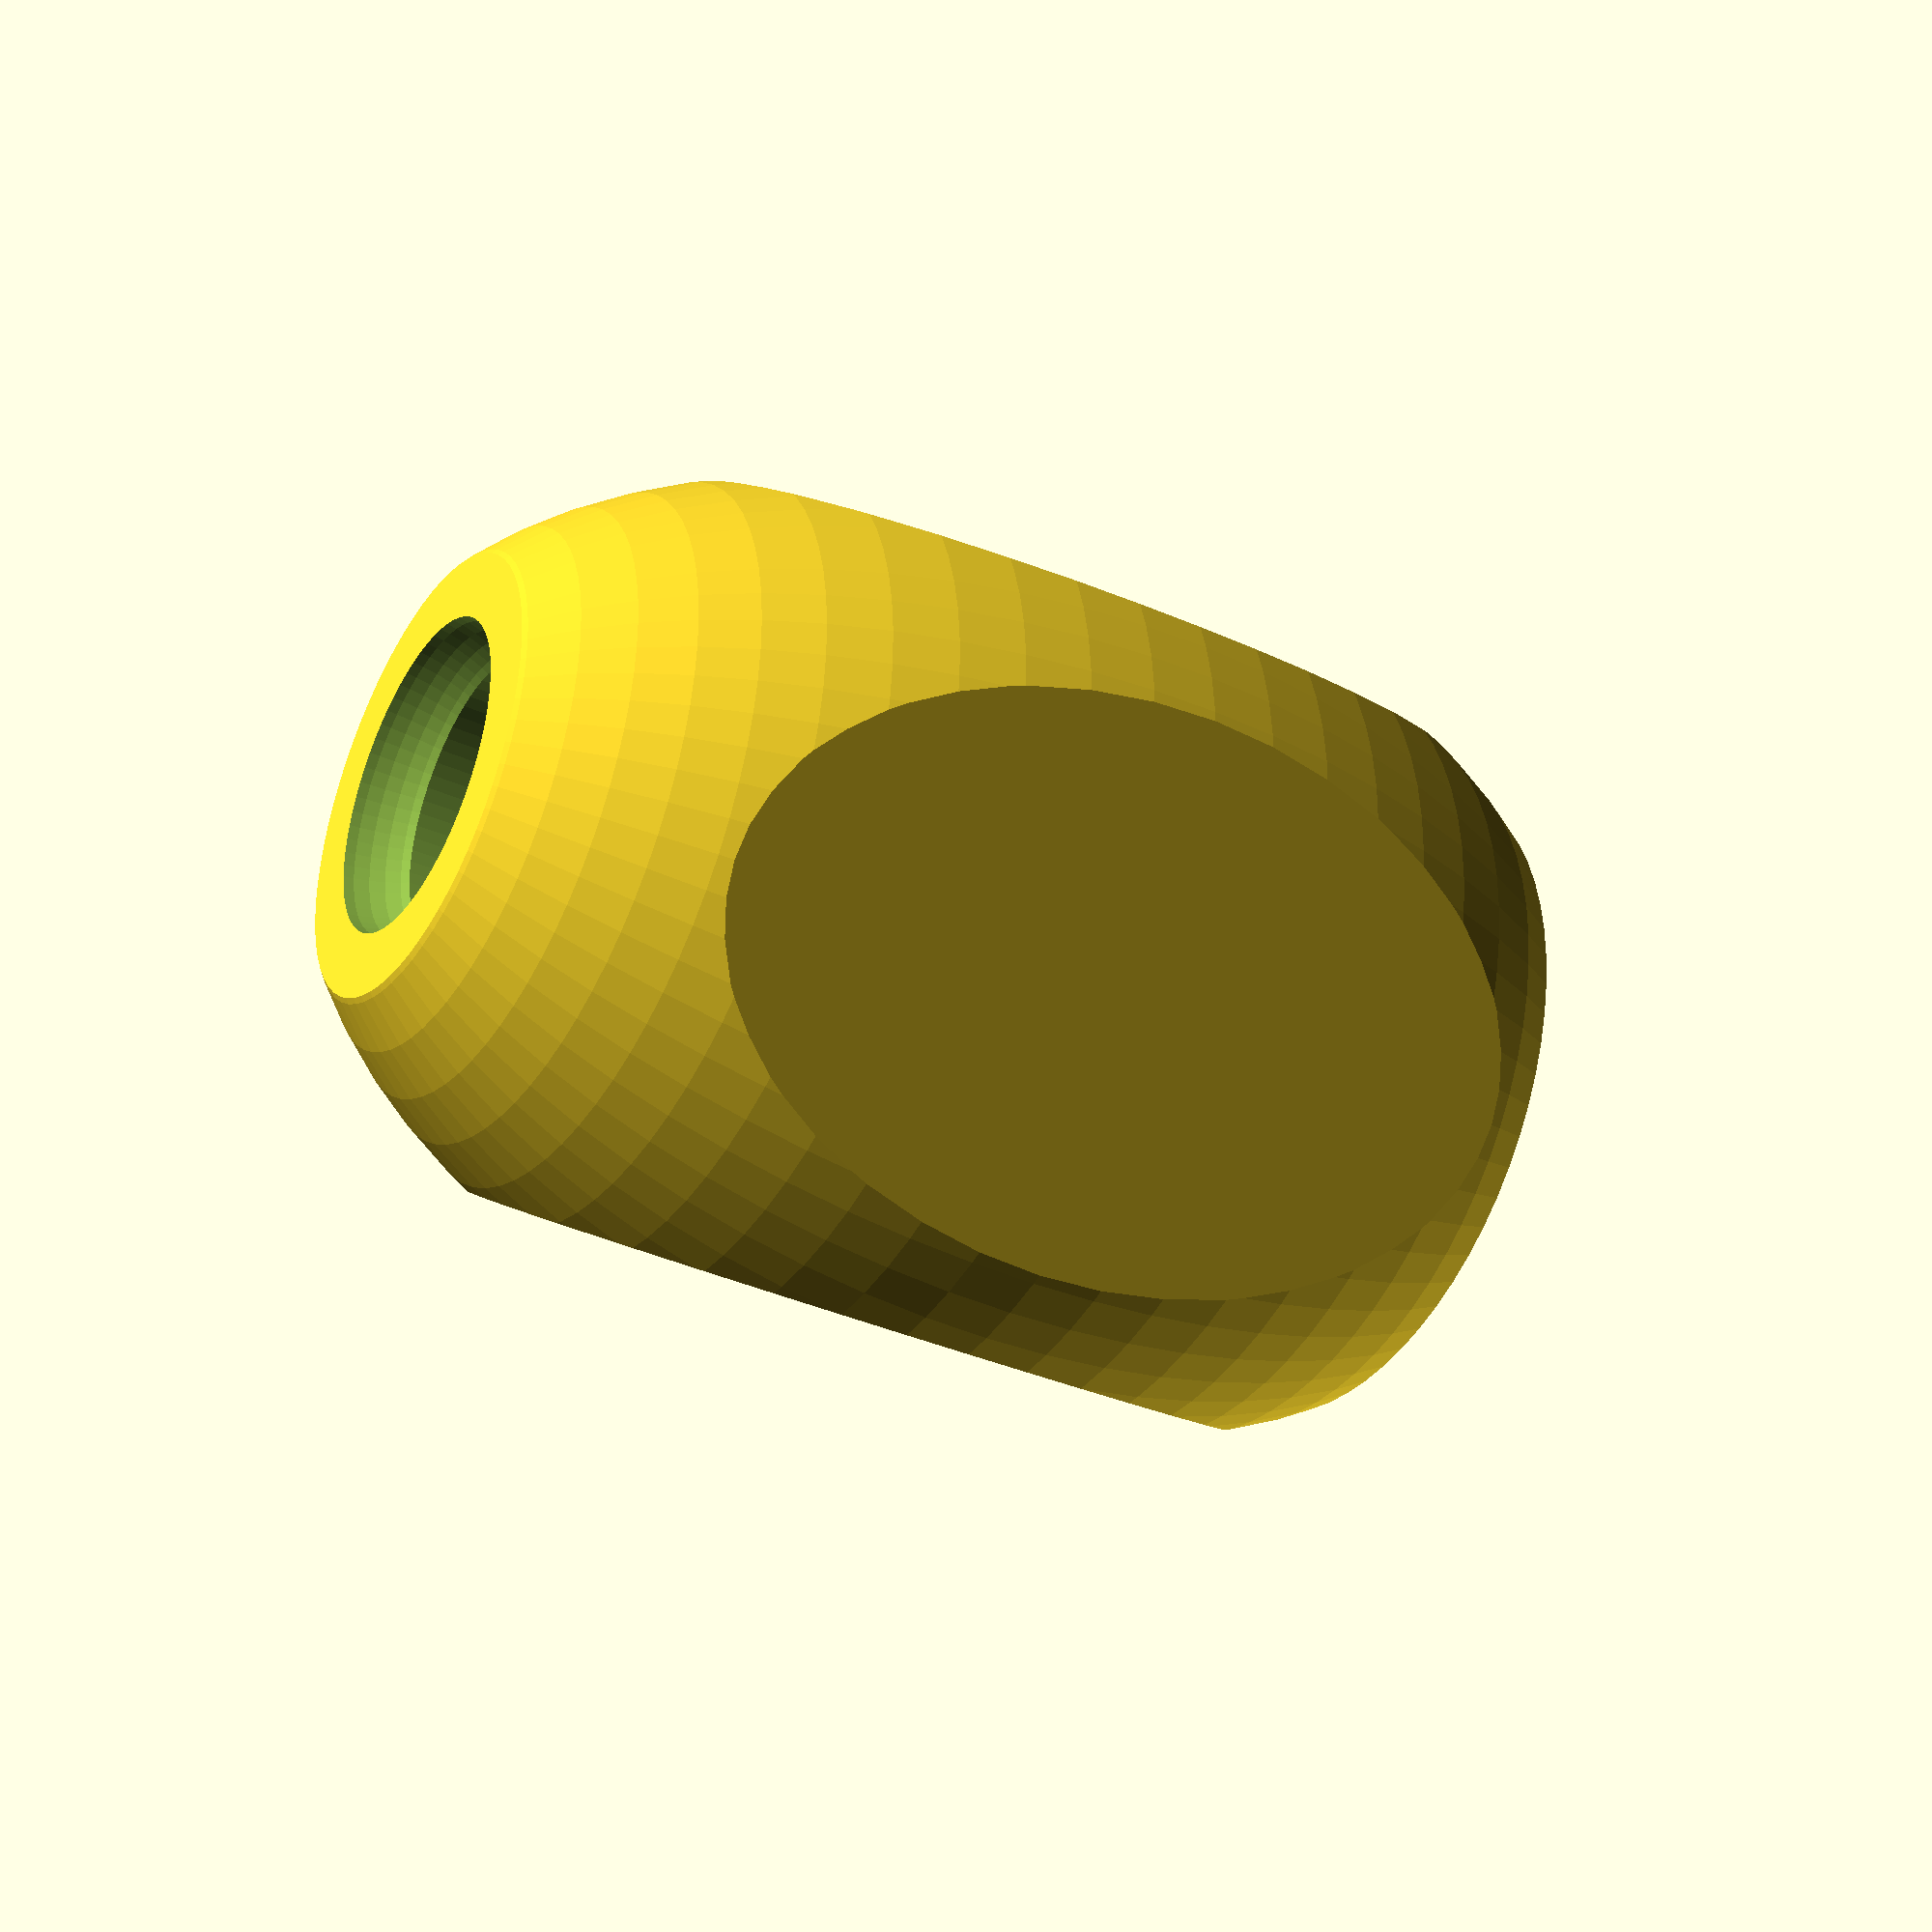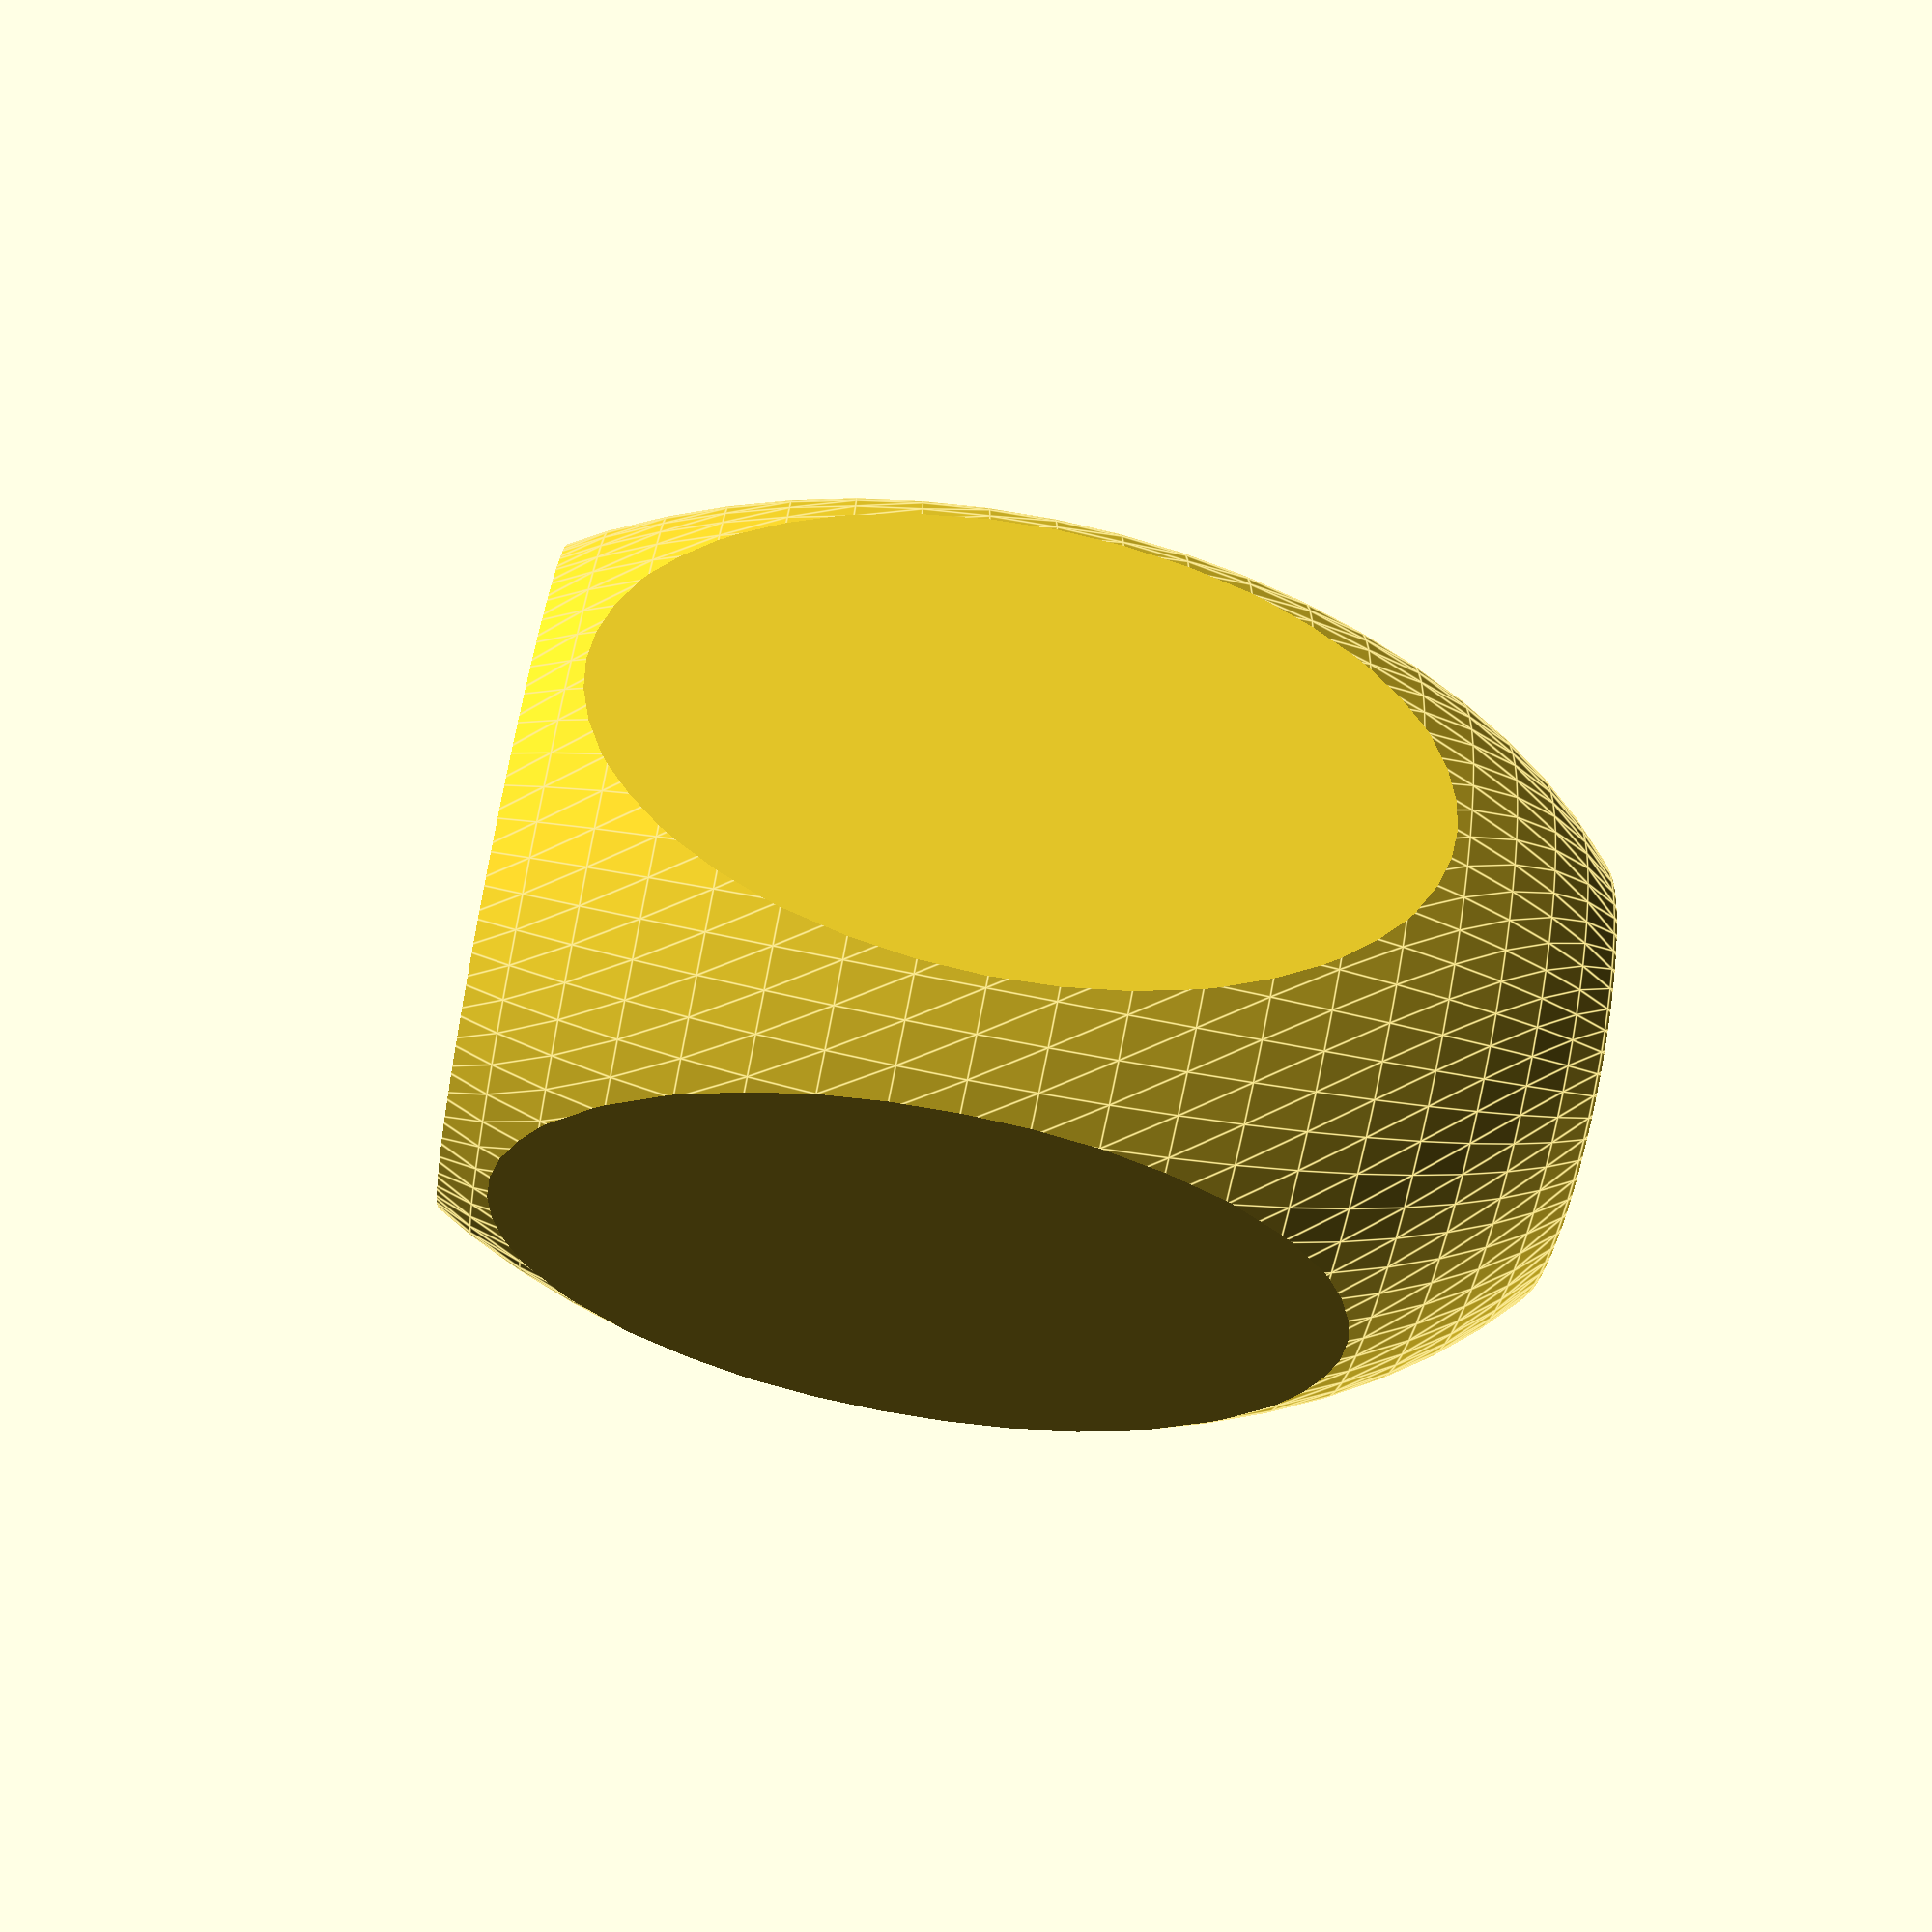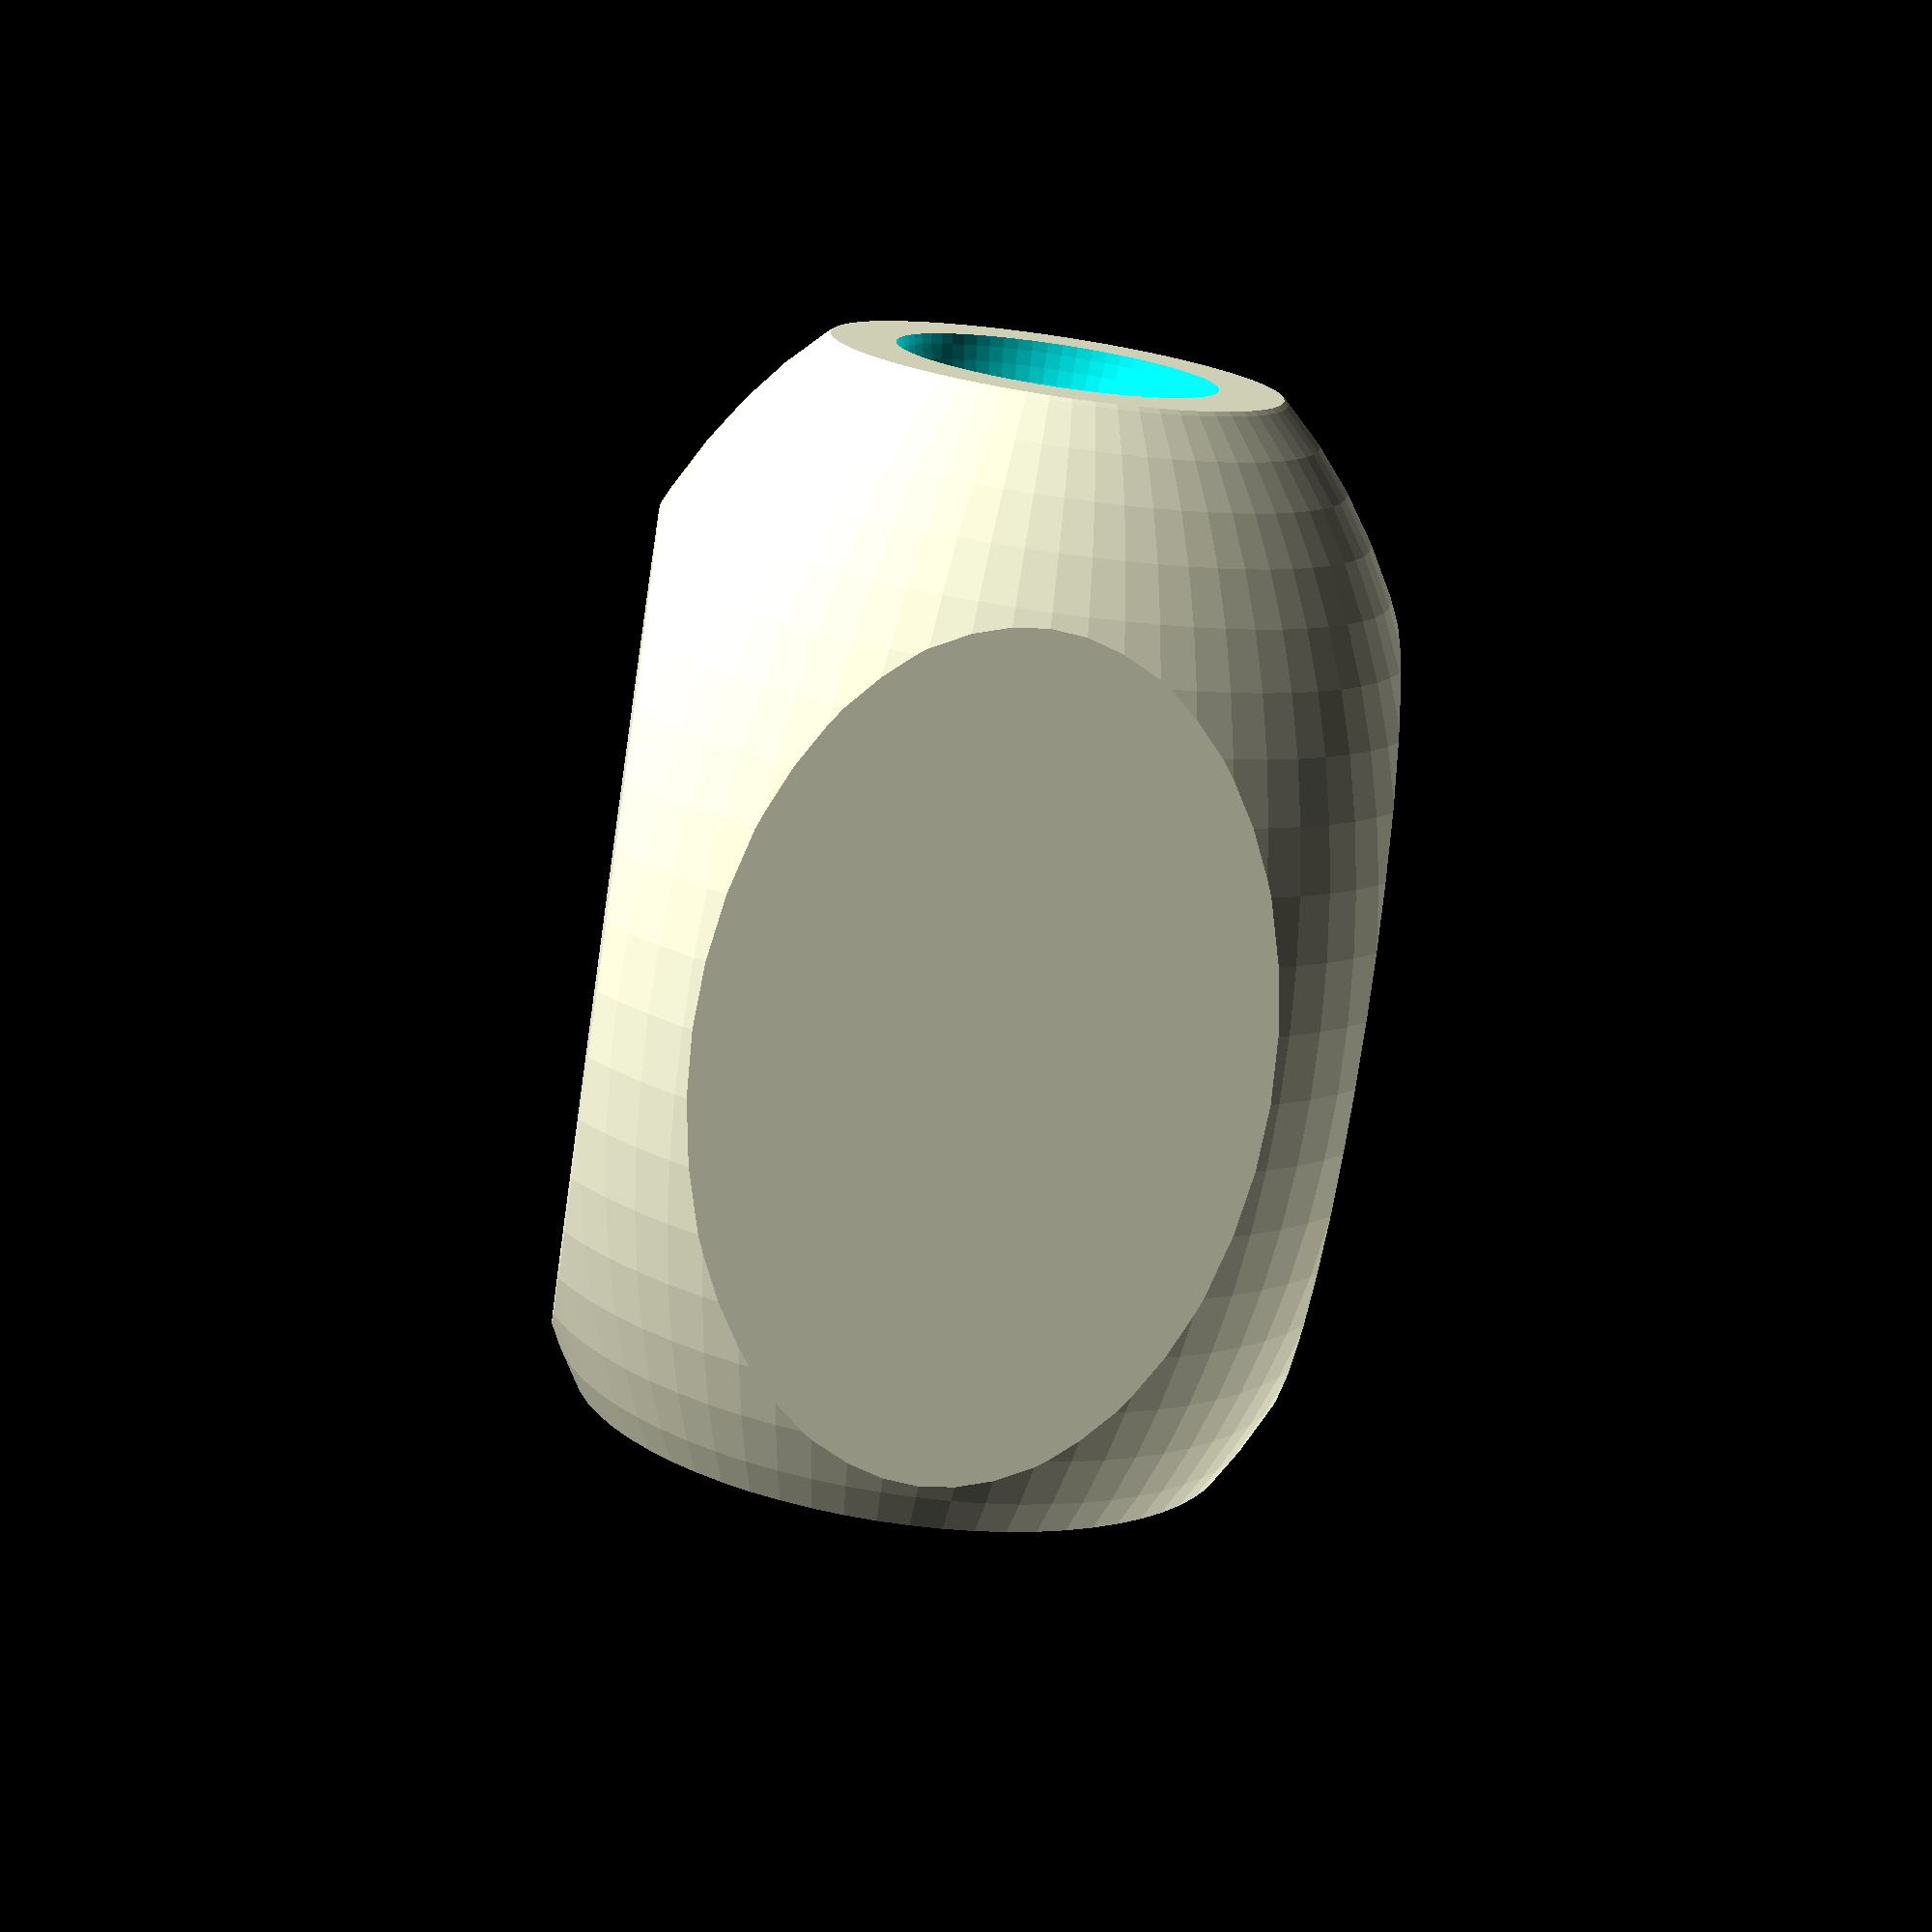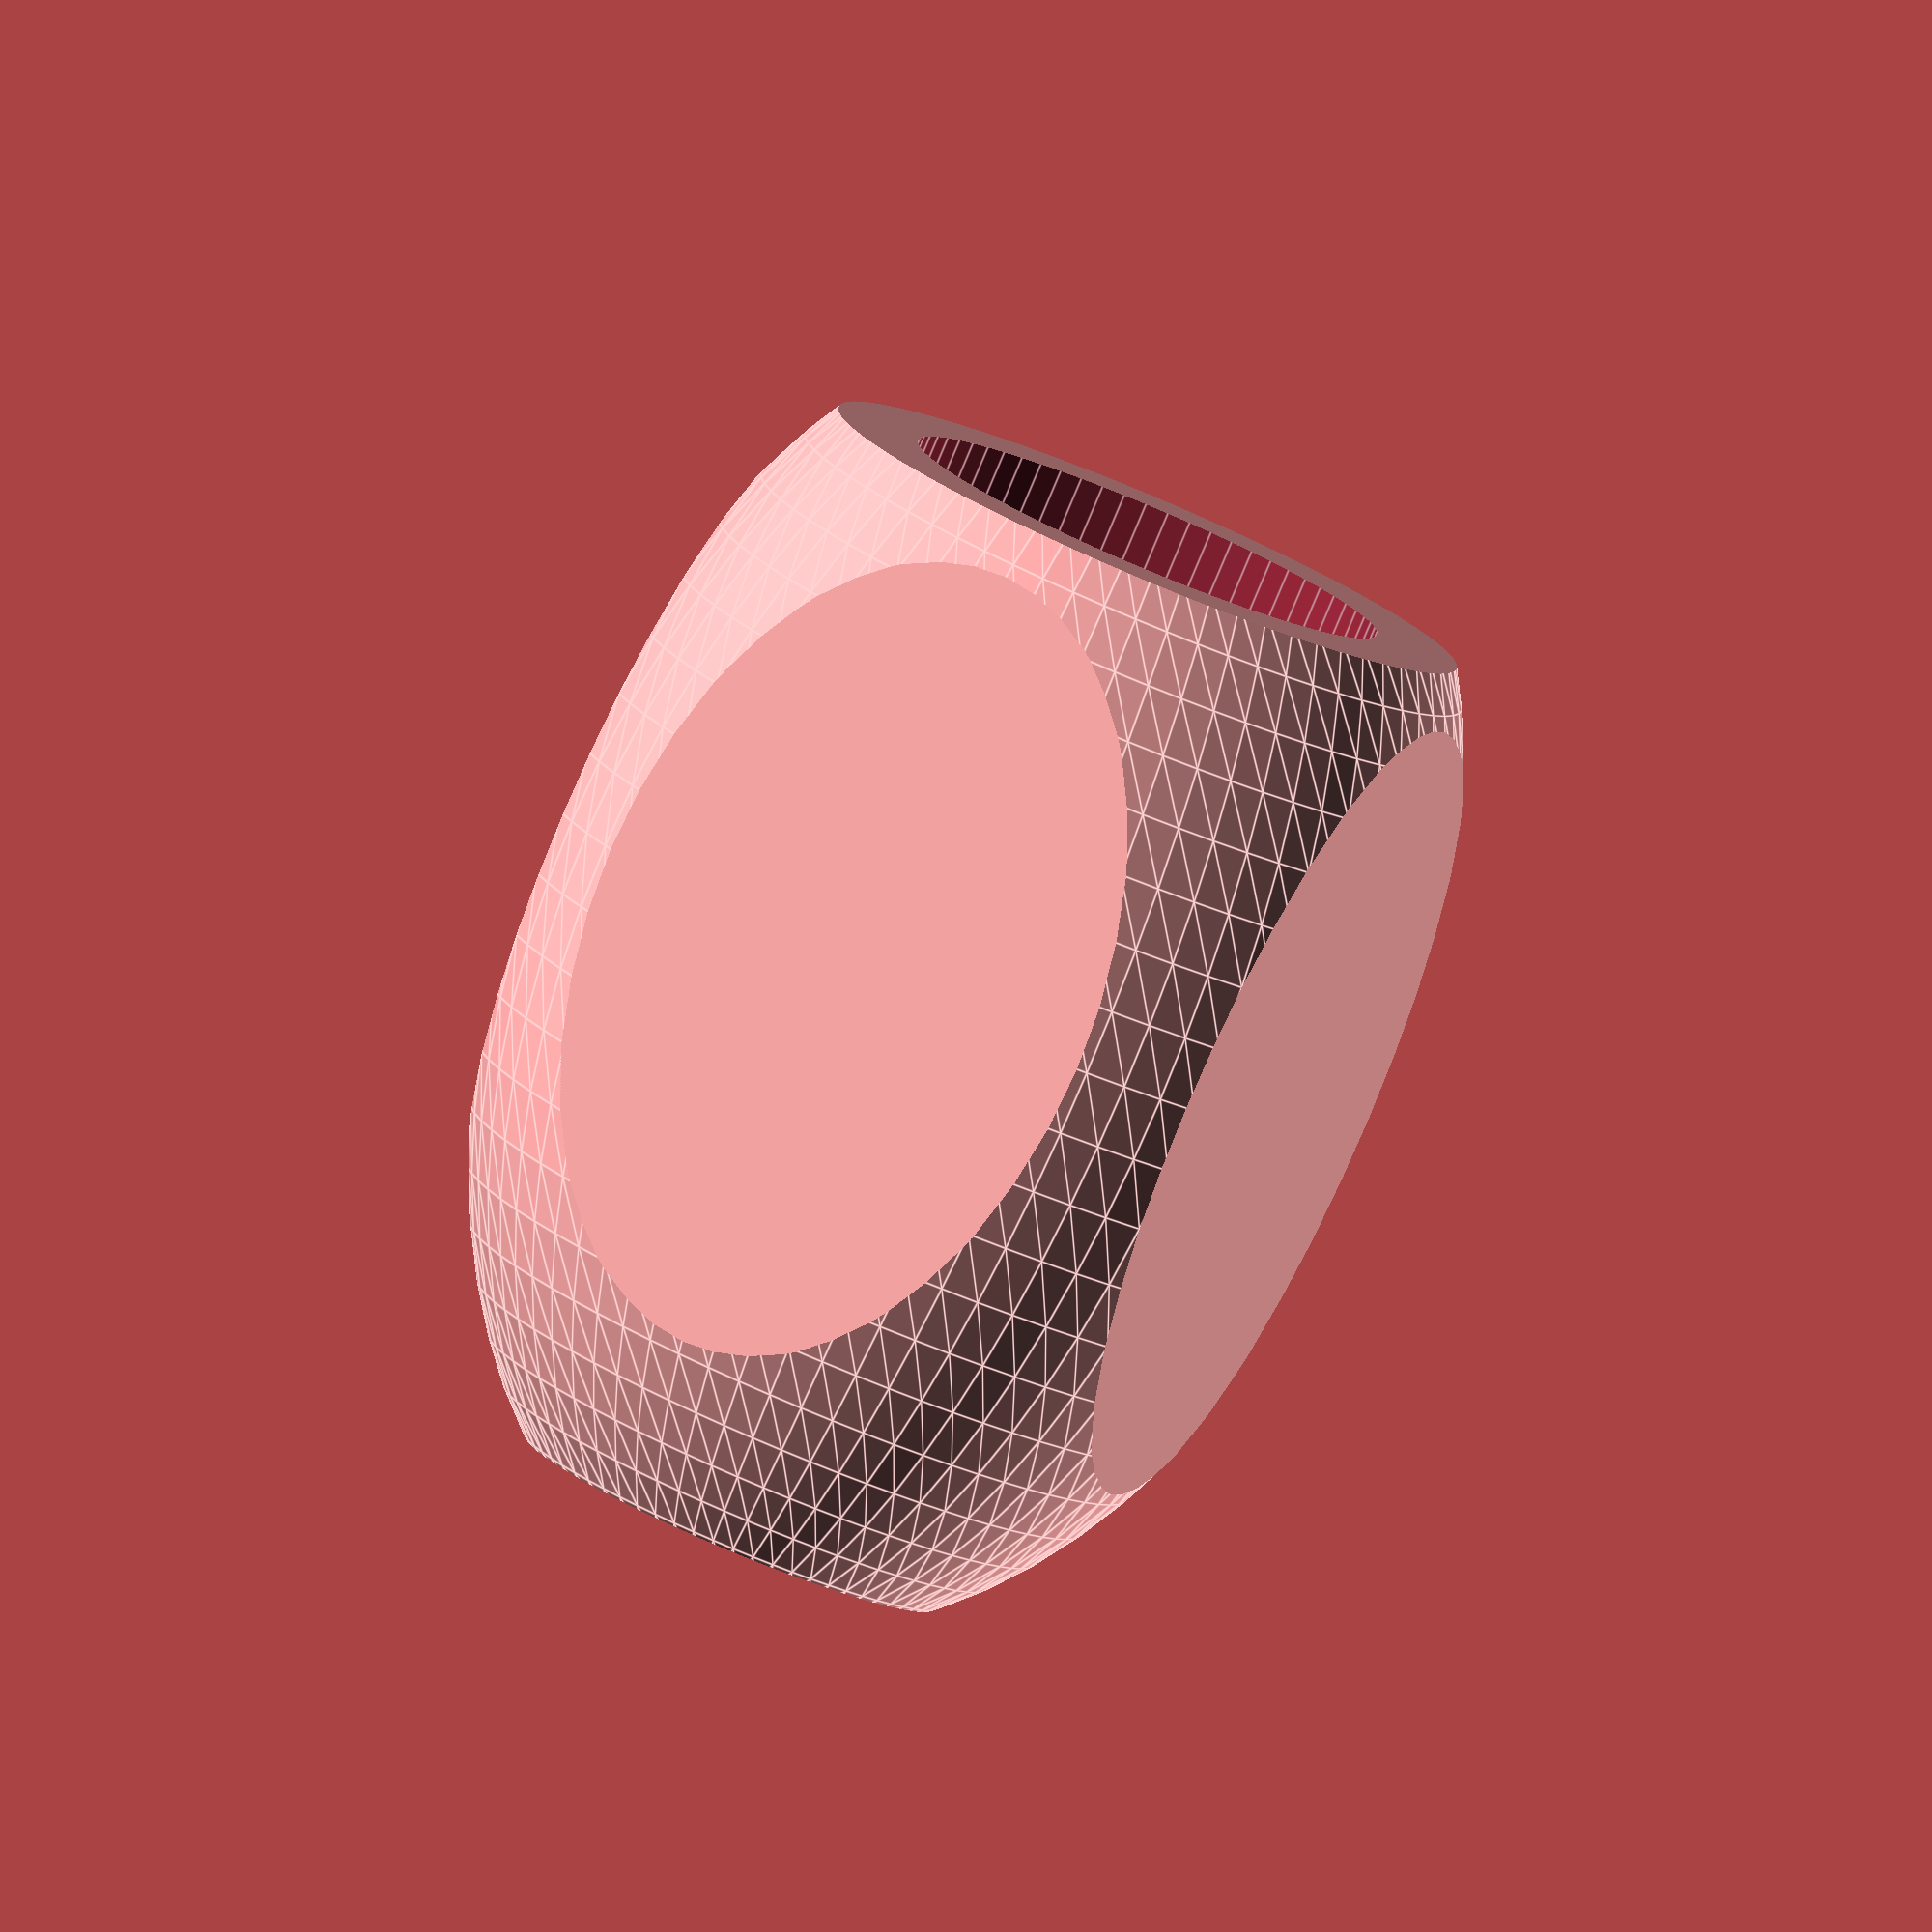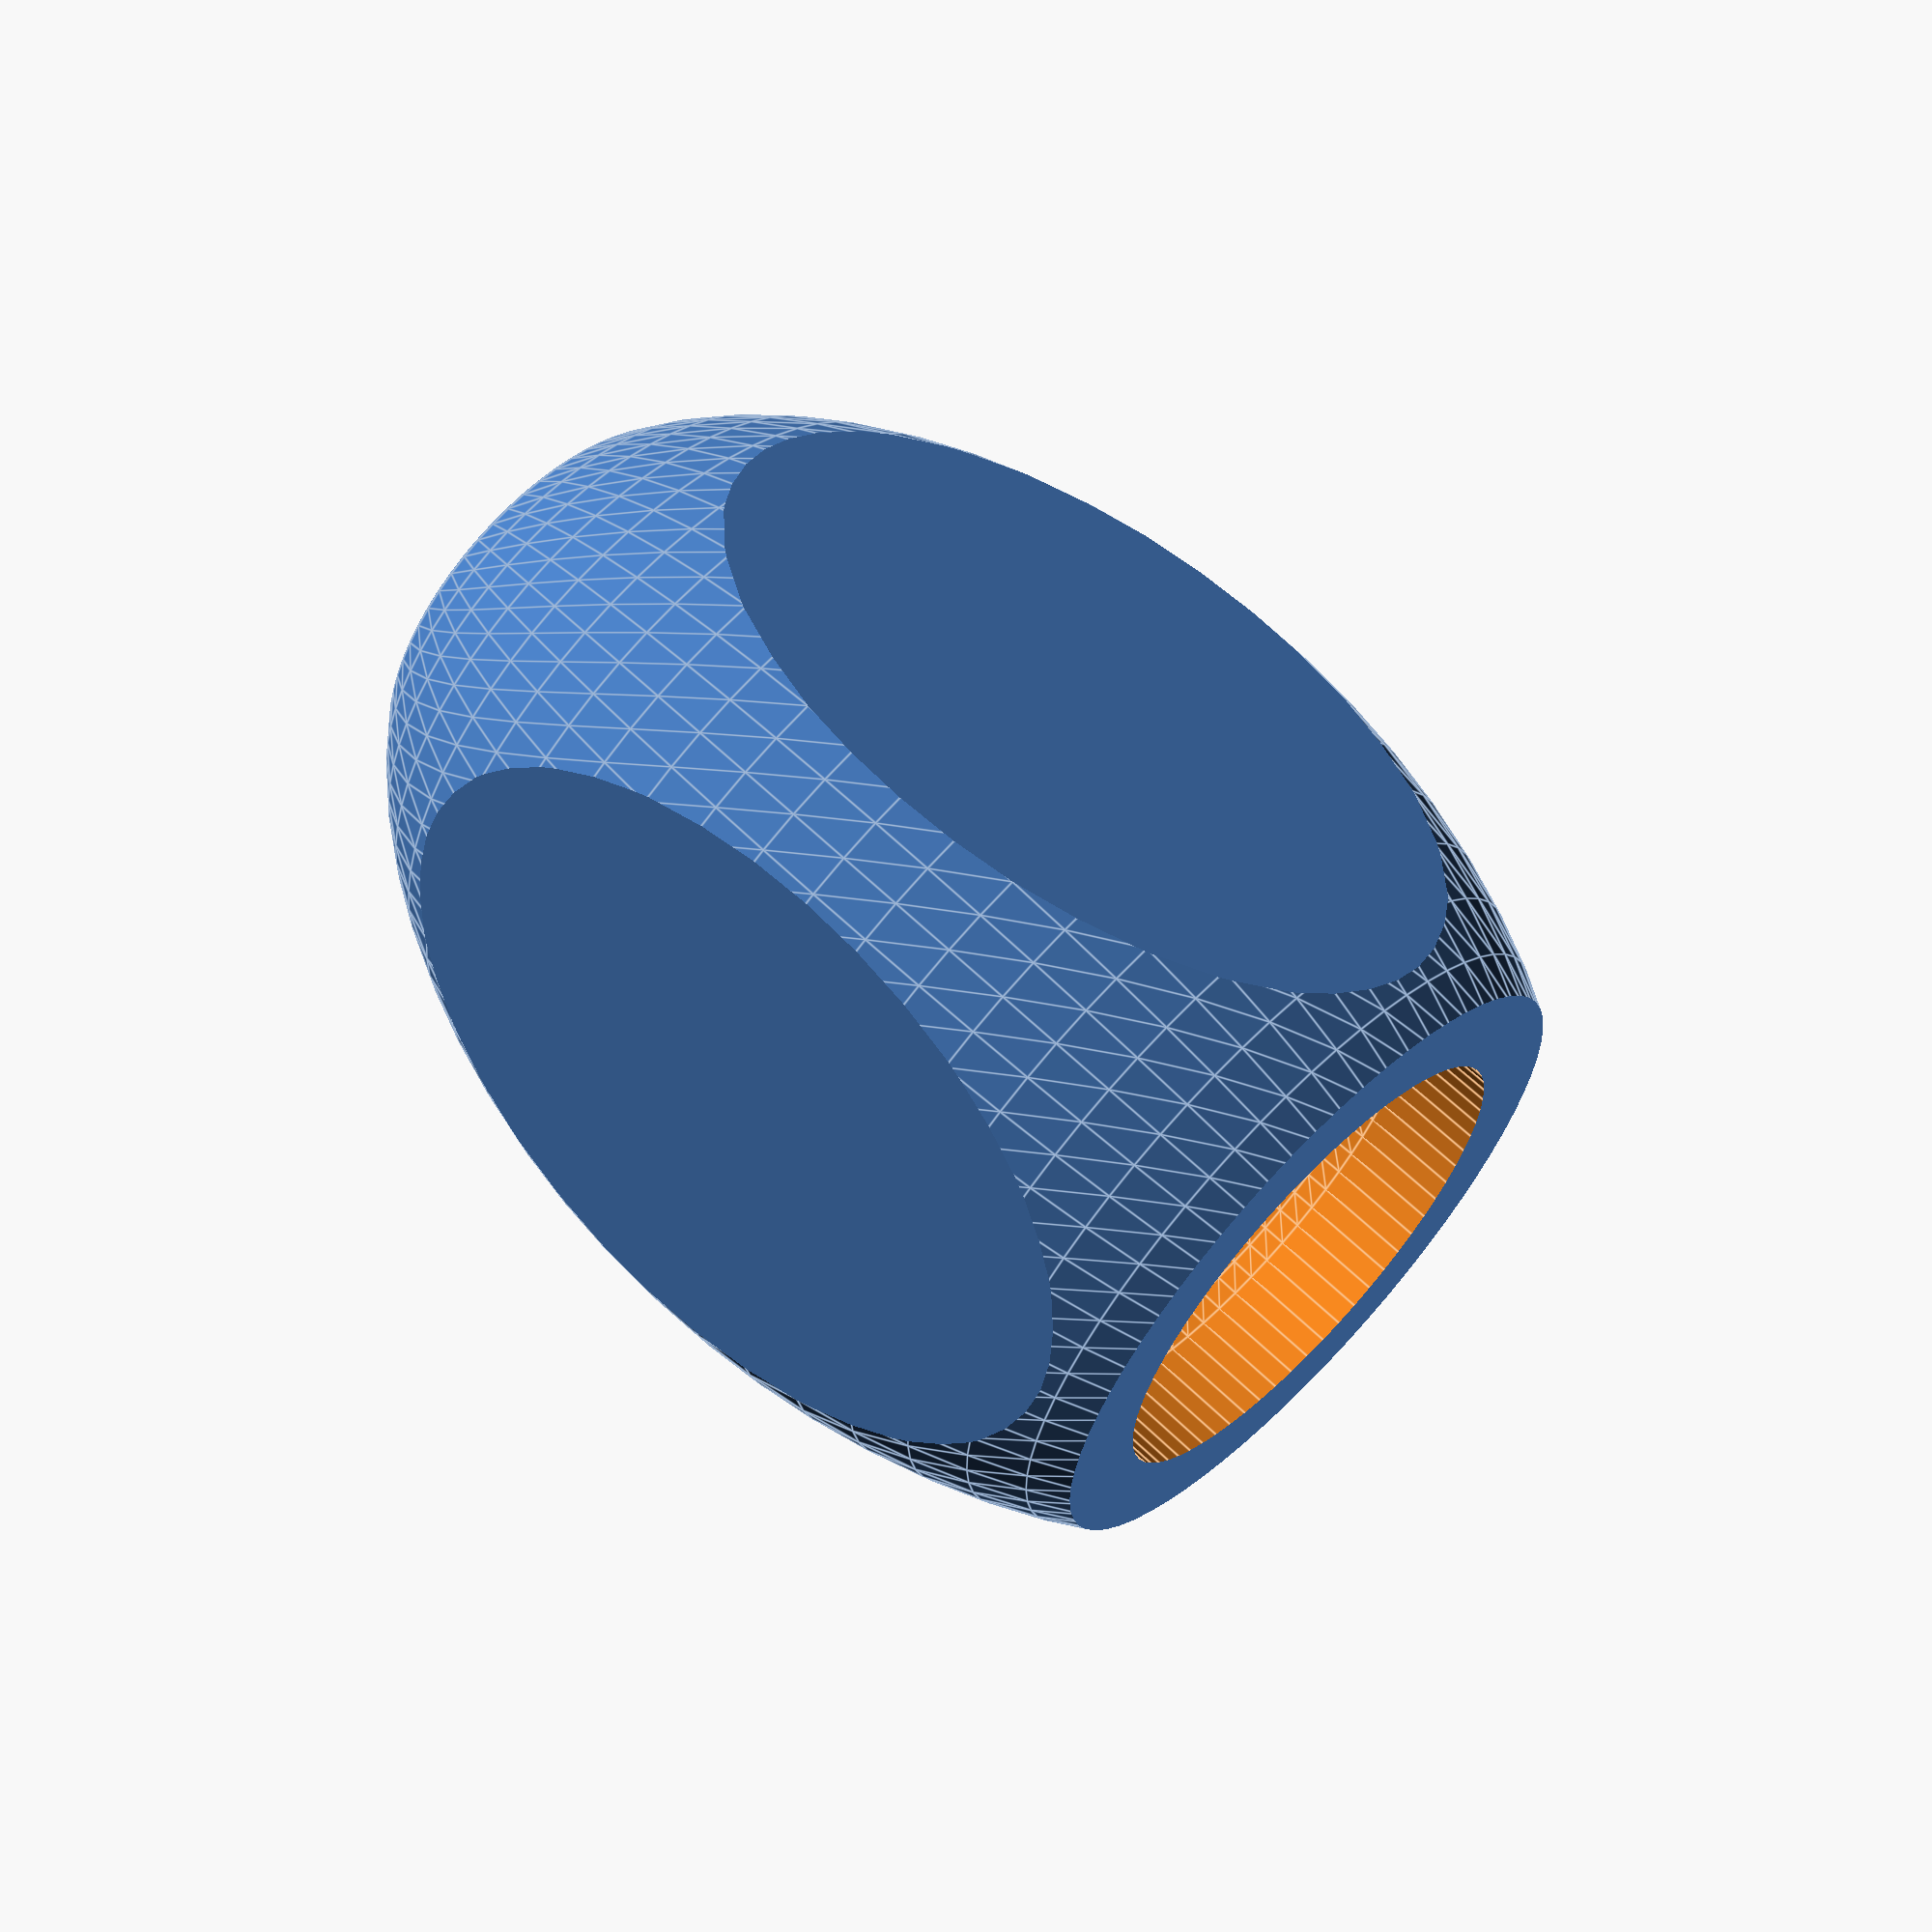
<openscad>
$fn = 66;
D = 70;

module body() {
	translate([0, 0, D/2/1.25])
	scale([.65, .65, 1])
	intersection() {
		translate([0, 0, 3.5]) sphere(d=D);
		cube([D/1.25,D/1.25,D/1.25 -2],true);
	}
}
module axis_hole() {
	cylinder(d=13.8, h=41);
	sphere(d=16);
	translate([0,0,-20]) cylinder(d=40, h=20);
	translate([0,0,40 + 25/2-2.5]) cylinder(d=25, h=20);
	translate([0,0,40+25/2-2.5]) sphere(d=25);
}

module all() {
	difference() {
		body();
		axis_hole();
	}
}

rotate([180, 0, 0]) {
	//body();
	//axis_hole();
	all();
}

</openscad>
<views>
elev=215.4 azim=36.2 roll=121.0 proj=p view=wireframe
elev=256.0 azim=139.9 roll=281.3 proj=p view=edges
elev=255.3 azim=267.5 roll=188.4 proj=p view=solid
elev=262.5 azim=68.6 roll=22.8 proj=o view=edges
elev=117.8 azim=154.1 roll=45.4 proj=p view=edges
</views>
